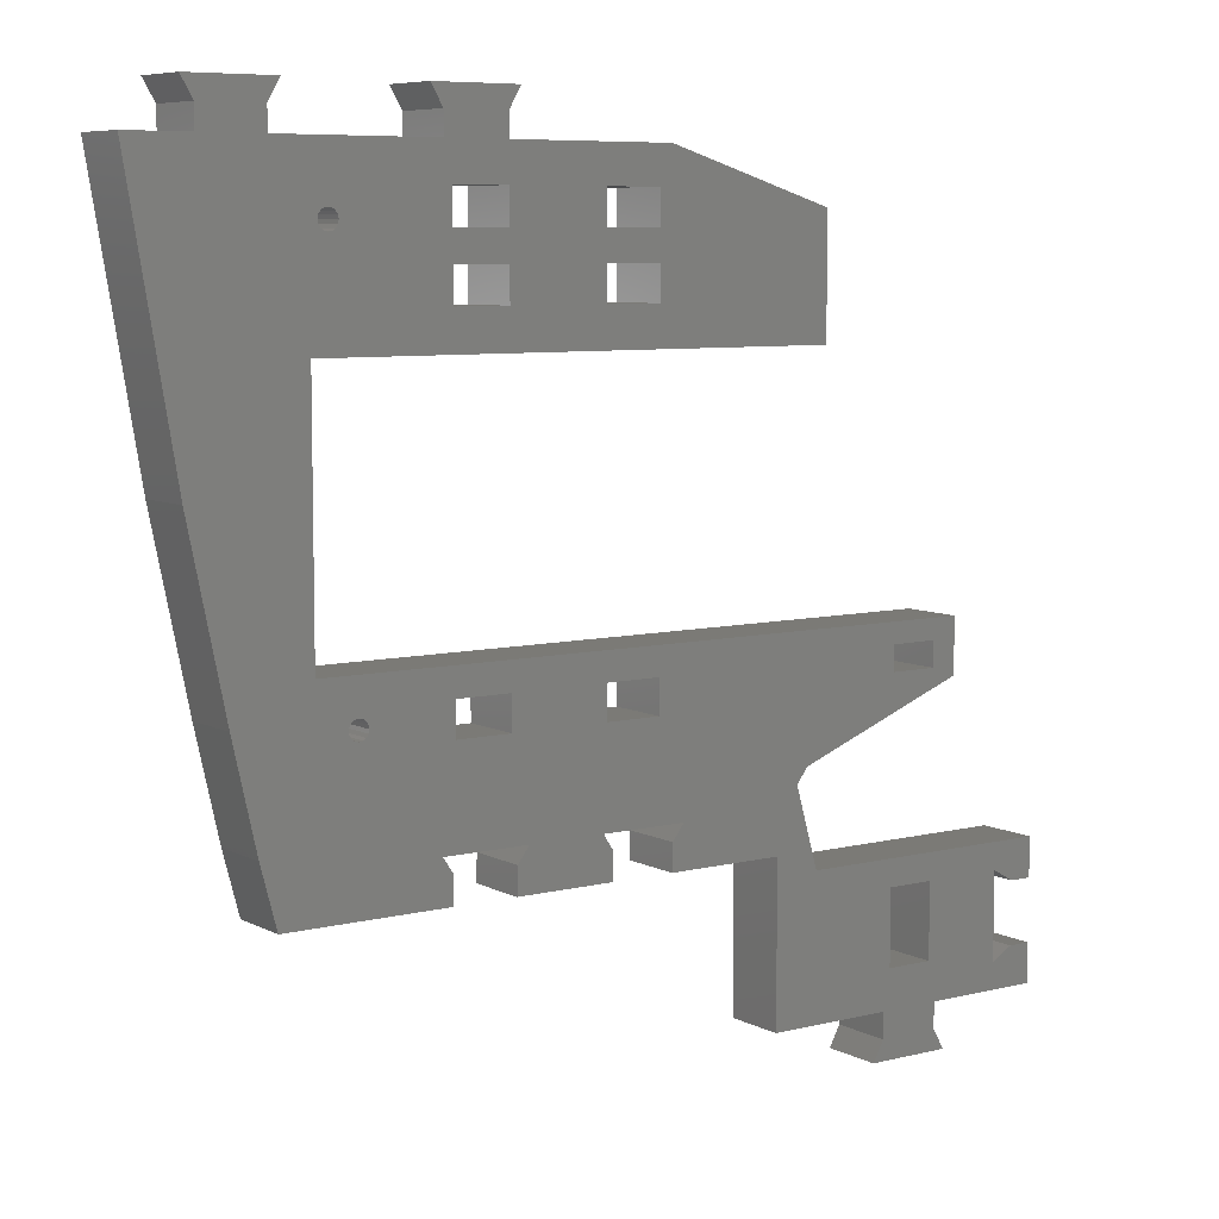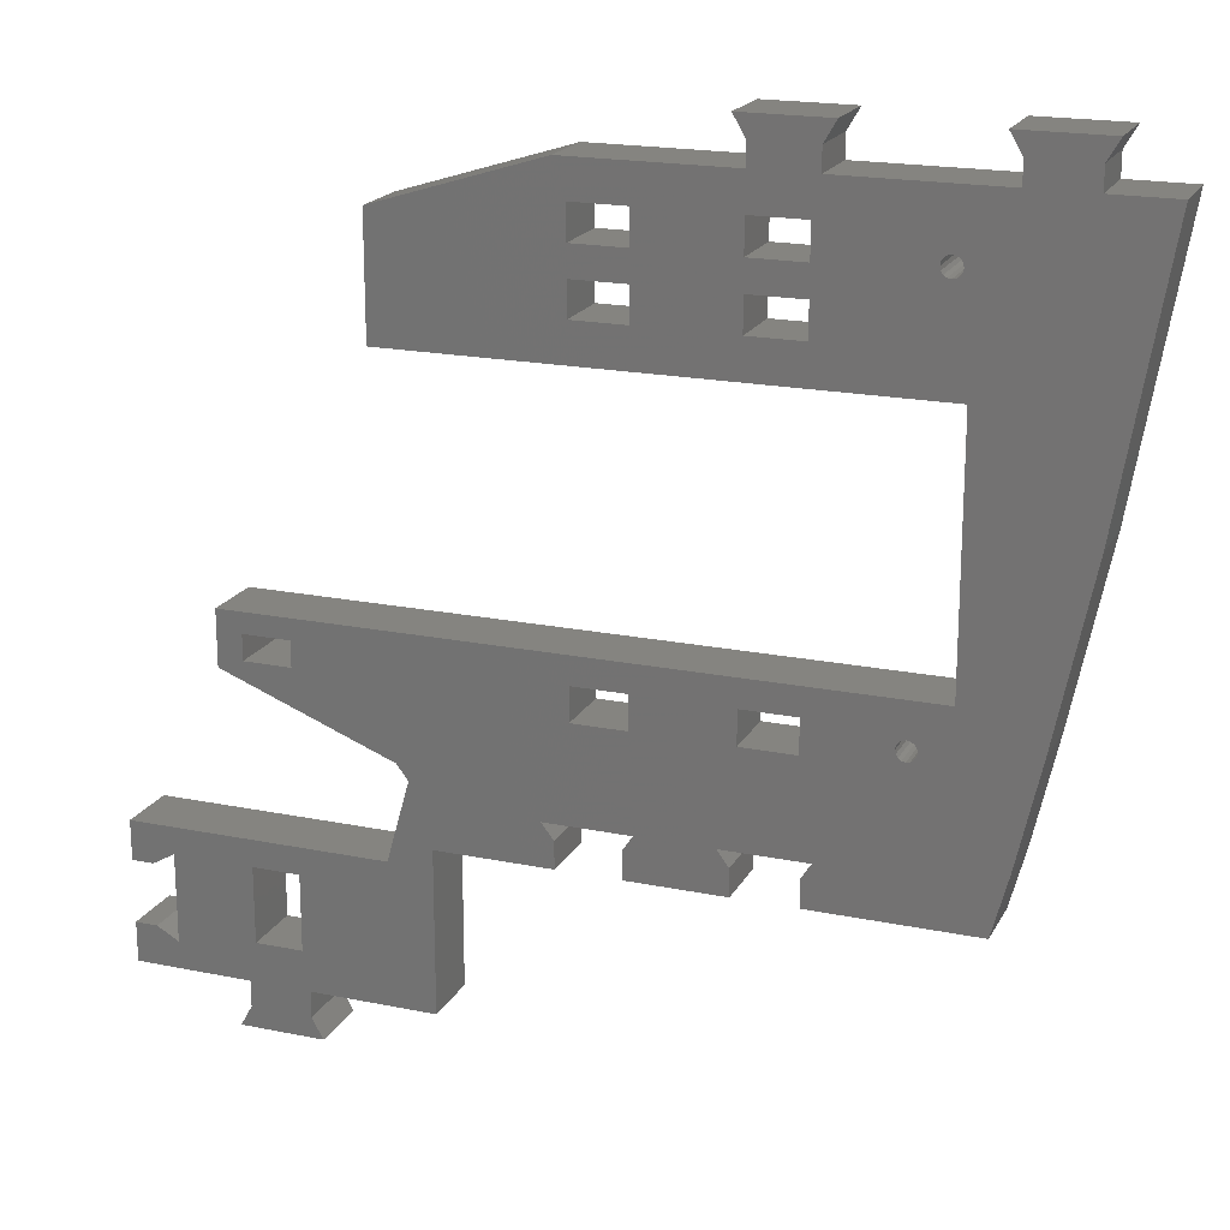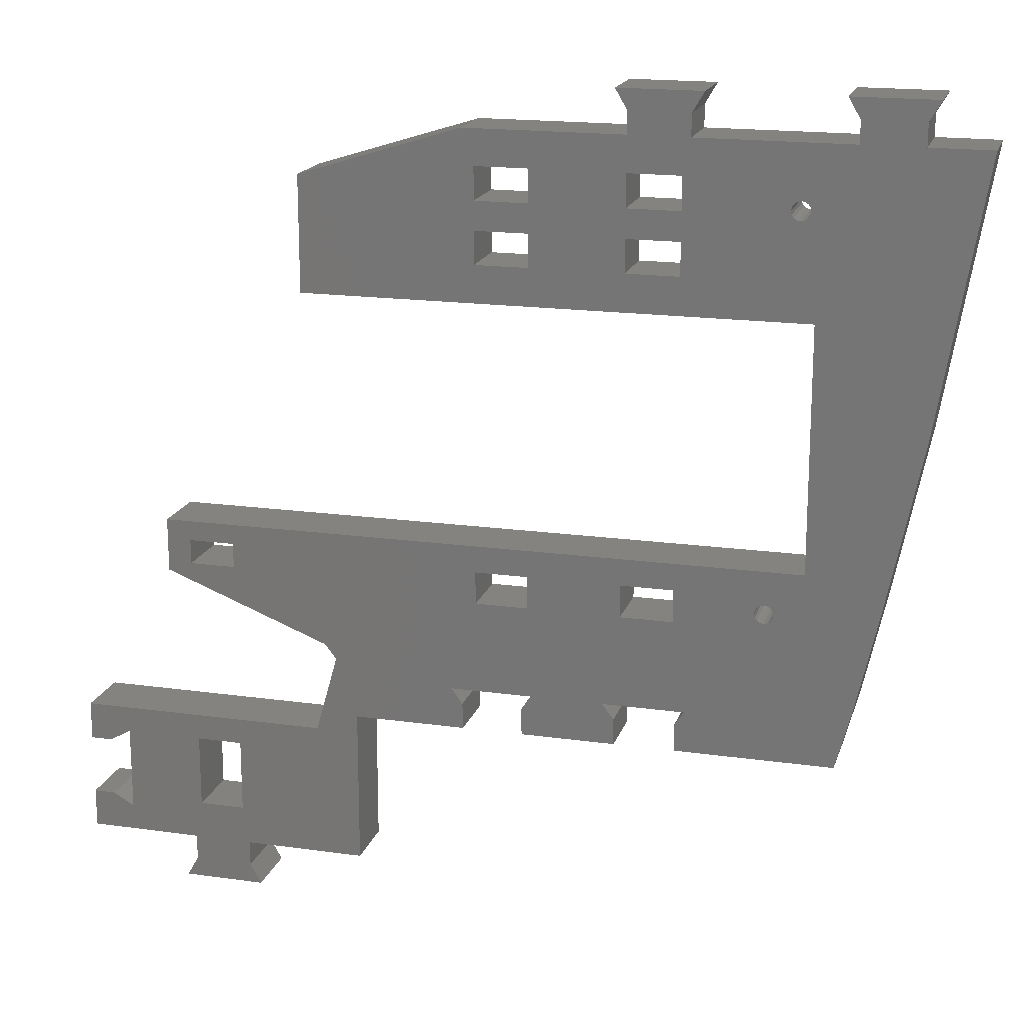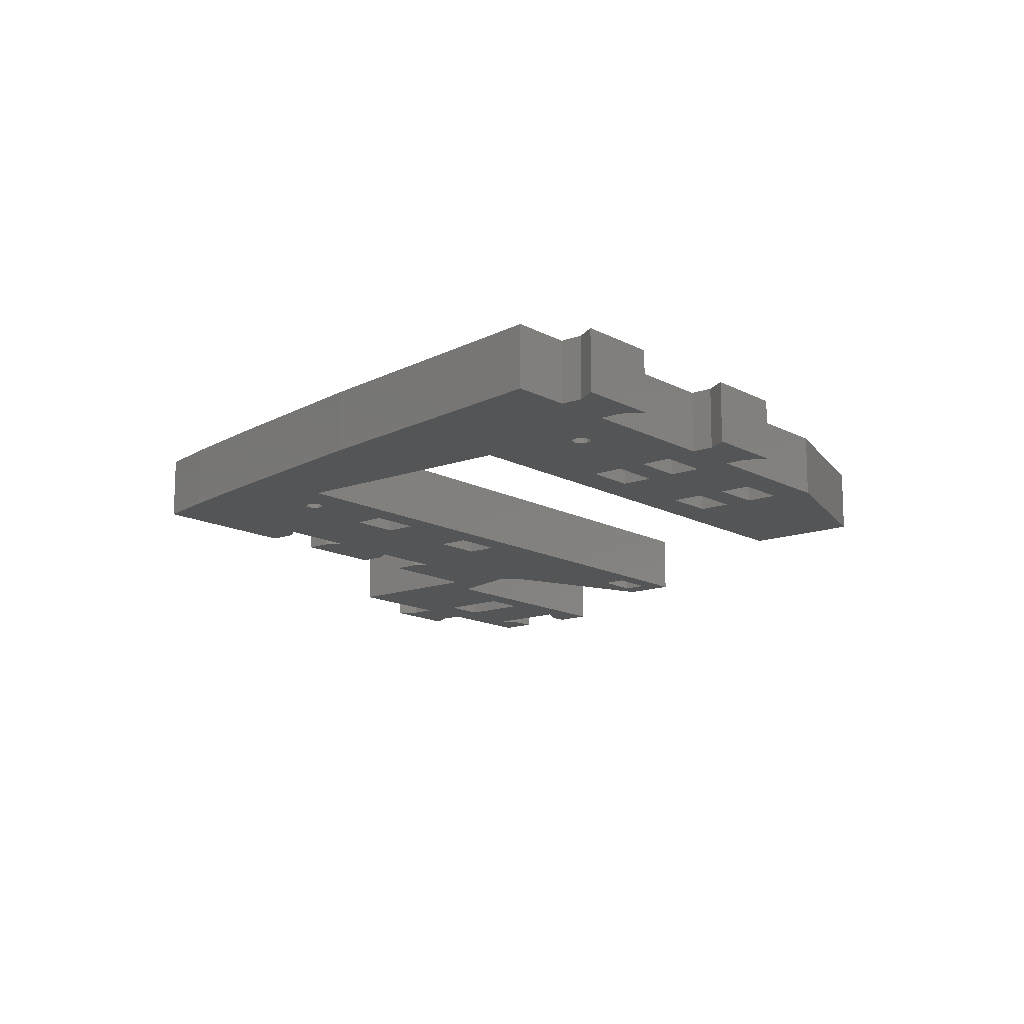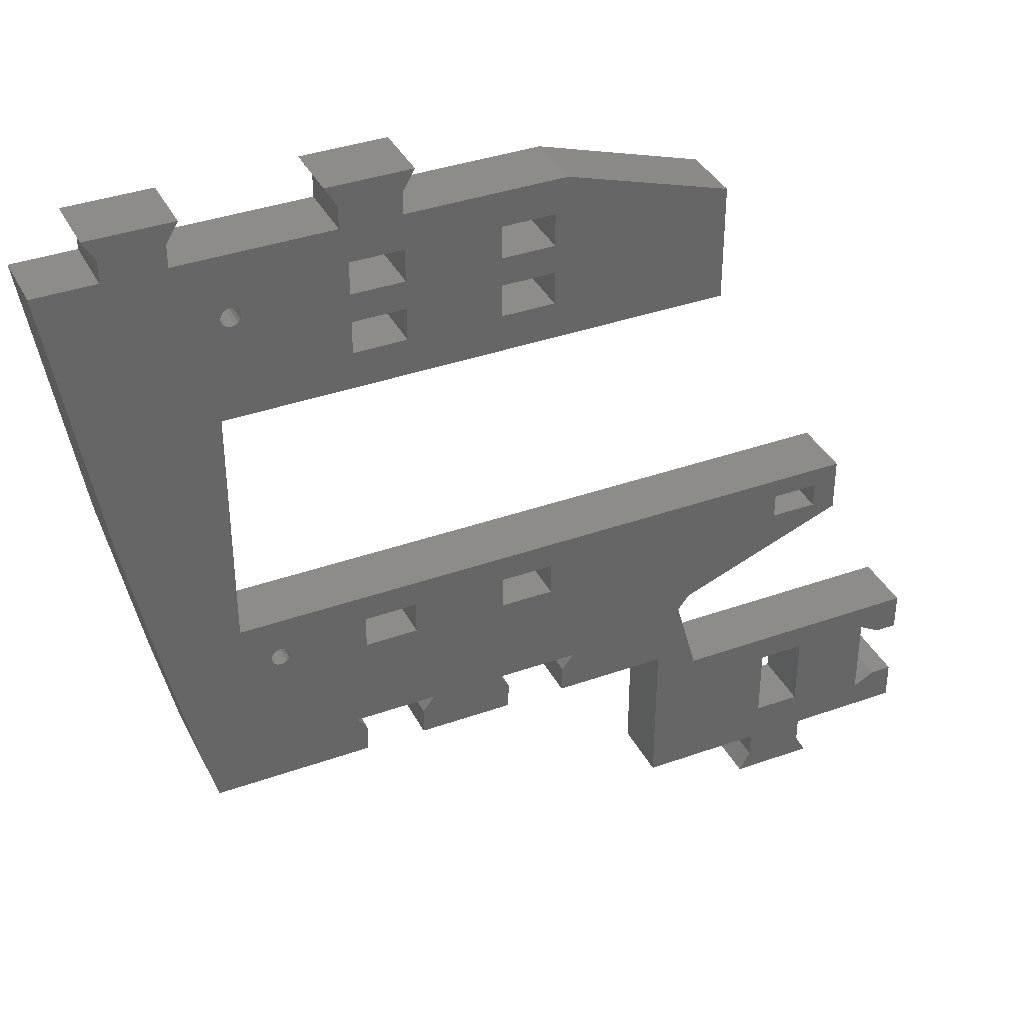
<metadata>
{"format":"stl","ext":"stl","renderer":"f3d","projection":"perspective","resolution":1024,"background":"white","views":[{"elev":7.3,"azim":144.8,"up":"+Y"},{"elev":19.3,"azim":21.0,"up":"+Y"},{"elev":17.8,"azim":15.4,"up":"+Y"},{"elev":-13.8,"azim":129.5,"up":"+Z"},{"elev":37.2,"azim":155.4,"up":"+Y"}]}
</metadata>
<code>
# stl→obj: 217 verts, 518 faces
v 902.6 982.1 10.03
v 902.6 975.8 0.02856
v 902.6 975.8 10.03
v 902.6 982.1 0.02852
v 909.6 977.8 10.03
v 909.6 963.8 0.02851
v 909.6 963.8 10.03
v 909.6 977.8 0.02866
v 906.1 975.8 0.0286
v 906.1 975.8 10.03
v 902.6 965.8 0.02856
v 906.1 965.8 10.03
v 906.1 965.8 0.02854
v 902.6 965.8 10.03
v 1024 1074 10.03
v 1023 1075 0.02852
v 1024 1074 0.02852
v 1023 1075 10.03
v 1017 1009 0.02852
v 1018 1009 10.03
v 1018 1009 0.02852
v 1017 1009 10.03
v 1023 1072 0.02852
v 1023 1073 10.03
v 1023 1073 0.02852
v 1023 1072 10.03
v 1004 1007 10.03
v 1004 1012 0.02852
v 1004 1007 0.02852
v 1004 1012 10.03
v 980.3 1012 0.02852
v 971.7 1012 10.03
v 971.7 1012 0.02852
v 980.3 1012 10.03
v 1004 1078 0.02852
v 995.5 1078 10.03
v 995.5 1078 0.02852
v 1004 1078 10.03
v 1018 1008 0.02852
v 1018 1008 10.03
v 995.5 1073 10.03
v 995.5 1073 0.02852
v 1021 1075 0.02852
v 1021 1074 10.03
v 1021 1074 0.02852
v 1021 1075 10.03
v 1022 1072 0.02852
v 1022 1072 10.03
v 1021 1073 0.02852
v 1021 1073 10.03
v 1020 1011 0.02852
v 1019 1011 10.03
v 1019 1011 0.02852
v 1020 1011 10.03
v 1018 1011 0.02852
v 1018 1011 10.03
v 1024 1073 10.03
v 1024 1073 0.02852
v 1004 1073 0.02852
v 1004 1073 10.03
v 930 1009 10.03
v 930 1013 0.02852
v 930 1009 0.02852
v 930 1013 10.03
v 995.5 1012 10.03
v 995.5 1012 0.02852
v 995.5 1007 10.03
v 995.5 1007 0.02852
v 951 985 0.02852
v 951 984.9 10.03
v 951 984.9 0.02853
v 951 985 10.03
v 922.4 977.8 0.02854
v 922.4 965.8 10.03
v 922.4 965.8 0.02854
v 922.4 977.8 10.03
v 969.4 985 0.02853
v 969.4 985 10.03
v 930 965.9 10.03
v 930 965.9 0.02854
v 922.4 1013 0.0285
v 922.4 1009 10.03
v 922.4 1009 0.02852
v 922.4 1013 10.03
v 930 977.8 0.02854
v 930 977.8 10.03
v 902.6 959.5 10.03
v 902.6 959.5 0.02853
v 1005 1087 0.02852
v 1005 1084 10.03
v 1005 1084 0.02852
v 1005 1087 10.03
v 943.9 982.1 10.03
v 943.9 982.1 0.02851
v 1030 1084 10.03
v 1030 1087 0.02852
v 1030 1084 0.02852
v 1030 1087 10.03
v 969.7 1084 10.03
v 995.6 1084 0.02852
v 969.7 1084 0.02852
v 995.6 1084 10.03
v 993.6 1091 10.03
v 1007 1091 0.02852
v 993.6 1091 0.02852
v 1007 1091 10.03
v 995.6 1087 10.03
v 995.6 1087 0.02852
v 1028 1091 10.03
v 1042 1091 0.02852
v 1028 1091 0.02852
v 1042 1091 10.03
v 980.3 1068 0.02852
v 971.7 1068 10.03
v 971.7 1068 0.02852
v 980.3 1068 10.03
v 995.5 1068 0.02852
v 995.5 1063 10.03
v 995.5 1063 0.02852
v 995.5 1068 10.03
v 931 955.3 0.02853
v 932.8 952.1 10.03
v 932.8 952.1 0.02853
v 931 955.3 10.03
v 1040 1087 0.02852
v 1040 1084 10.03
v 1040 1084 0.02852
v 1040 1087 10.03
v 1020 1009 10.03
v 1020 1009 0.02852
v 1019 1008 0.02852
v 1019 1008 10.03
v 971.7 1063 10.03
v 980.3 1063 0.02852
v 971.7 1063 0.02852
v 980.3 1063 10.03
v 1025 1017 10.03
v 1025 1057 0.02852
v 1025 1017 0.02852
v 1025 1057 10.03
v 980.3 1073 10.03
v 980.3 1078 0.02852
v 980.3 1073 0.02852
v 980.3 1078 10.03
v 1020 1010 0.02852
v 1020 1010 10.03
v 947.5 994.9 0.02851
v 947.5 994.9 10.03
v 945.7 997.3 0.02851
v 945.7 997.3 10.03
v 1004 1063 0.02852
v 1004 1063 10.03
v 943 1057 10.03
v 943 1057 0.02852
v 918.4 1017 10.03
v 918.4 1017 0.0285
v 971.7 1078 0.02852
v 971.7 1073 10.03
v 971.7 1073 0.02852
v 971.7 1078 10.03
v 918.4 1008 10.03
v 918.4 1008 0.0285
v 980.9 991.8 10.03
v 967.4 991.8 0.02852
v 980.9 991.8 0.02852
v 967.4 991.8 10.03
v 979.4 985 10.03
v 979.3 989.4 0.02853
v 979.4 985 0.02853
v 979.3 989.4 10.03
v 969.3 989.3 0.02853
v 969.3 989.3 10.03
v 1043 1039 0.02852
v 1037 1011 10.03
v 1037 1011 0.02852
v 1043 1039 10.03
v 1050 1084 0.02852
v 1050 1084 10.03
v 1005 989.4 10.03
v 1006 991.8 0.02852
v 1005 989.4 0.02853
v 1006 991.8 10.03
v 921.3 955.3 10.03
v 921.3 959.5 0.02853
v 921.3 955.3 0.02851
v 921.3 959.5 10.03
v 919.4 952.1 10.03
v 919.4 952.1 0.02851
v 943 1075 0.02852
v 943 1075 10.03
v 992.8 991.8 0.02852
v 992.8 991.8 10.03
v 931 959.5 0.02853
v 931 959.5 10.03
v 951 959.5 10.03
v 951 959.5 0.02851
v 1033 994.6 10.03
v 1033 994.6 0.02852
v 994.7 989.3 0.02853
v 994.8 985 10.03
v 994.8 985 0.02853
v 994.7 989.3 10.03
v 1004 1068 0.02852
v 1004 1068 10.03
v 951 981.9 0.02852
v 1031 985 10.03
v 1005 985 0.02853
v 1031 985 0.02853
v 1005 985 10.03
v 980.3 1007 0.02852
v 1017 1010 0.02852
v 1022 1075 0.02852
v 971.7 1007 0.02852
v 1017 1010 10.03
v 980.3 1007 10.03
v 971.7 1007 10.03
v 1022 1075 10.03
f 1 2 3
f 2 1 4
f 5 6 7
f 6 5 8
f 9 3 2
f 3 9 10
f 11 12 13
f 12 11 14
f 13 7 6
f 7 13 12
f 8 10 9
f 10 8 5
f 15 16 17
f 16 15 18
f 16 18 16
f 18 16 18
f 19 20 21
f 20 19 22
f 23 24 25
f 24 23 26
f 27 28 29
f 28 27 30
f 31 32 33
f 32 31 34
f 35 36 37
f 36 35 38
f 20 39 21
f 39 20 40
f 37 41 42
f 41 37 36
f 43 44 45
f 44 43 46
f 47 26 23
f 26 47 48
f 49 50 49
f 50 49 50
f 51 52 53
f 52 51 54
f 52 55 53
f 55 52 56
f 56 55 55
f 55 56 56
f 57 17 58
f 17 57 15
f 45 50 49
f 50 45 44
f 41 59 42
f 59 41 60
f 48 47 47
f 47 48 48
f 61 62 63
f 62 61 64
f 50 47 49
f 47 50 48
f 28 65 66
f 65 28 30
f 67 29 68
f 29 67 27
f 69 70 71
f 70 69 72
f 73 74 75
f 74 73 76
f 77 72 69
f 72 77 78
f 75 79 80
f 79 75 74
f 81 82 83
f 82 81 84
f 82 63 83
f 63 82 61
f 79 85 80
f 85 79 86
f 87 11 88
f 11 87 14
f 89 90 91
f 90 89 92
f 4 93 94
f 93 4 1
f 95 96 97
f 96 95 98
f 99 100 101
f 100 99 102
f 103 104 105
f 104 103 106
f 107 105 108
f 105 107 103
f 109 110 111
f 110 109 112
f 102 108 100
f 108 102 107
f 113 114 115
f 114 113 116
f 117 118 119
f 118 117 120
f 66 67 68
f 67 66 65
f 121 122 123
f 122 121 124
f 125 126 127
f 126 125 128
f 90 97 91
f 97 90 95
f 129 130 130
f 130 129 129
f 131 132 131
f 132 131 132
f 133 134 135
f 134 133 136
f 137 138 139
f 138 137 140
f 62 84 81
f 84 62 64
f 141 142 143
f 142 141 144
f 86 73 85
f 73 86 76
f 129 145 130
f 145 129 146
f 104 92 89
f 92 104 106
f 93 147 94
f 147 93 148
f 148 149 147
f 149 148 150
f 98 111 96
f 111 98 109
f 110 128 125
f 128 110 112
f 118 151 119
f 151 118 152
f 138 153 154
f 153 138 140
f 146 145 145
f 145 146 146
f 146 51 145
f 51 146 54
f 155 139 156
f 139 155 137
f 157 158 159
f 158 157 160
f 158 143 159
f 143 158 141
f 131 129 130
f 129 131 132
f 149 161 162
f 161 149 150
f 163 164 165
f 164 163 166
f 167 168 169
f 168 167 170
f 171 78 77
f 78 171 172
f 173 174 175
f 174 173 176
f 177 176 173
f 176 177 178
f 179 180 181
f 180 179 182
f 183 184 185
f 184 183 186
f 187 185 188
f 185 187 183
f 189 99 101
f 99 189 190
f 182 191 180
f 191 182 192
f 193 124 121
f 124 193 194
f 170 165 168
f 165 170 163
f 153 189 154
f 189 153 190
f 195 193 196
f 193 195 194
f 115 133 135
f 133 115 114
f 40 131 39
f 131 40 132
f 175 197 198
f 197 175 174
f 142 160 157
f 160 142 144
f 164 172 171
f 172 164 166
f 123 187 188
f 187 123 122
f 184 87 88
f 87 184 186
f 199 200 201
f 200 199 202
f 136 113 134
f 113 136 116
f 191 202 199
f 202 191 192
f 161 156 162
f 156 161 155
f 203 120 117
f 120 203 204
f 205 195 196
f 195 205 70
f 70 205 71
f 206 207 208
f 207 206 209
f 198 206 208
f 206 198 197
f 126 177 127
f 177 126 178
f 209 181 207
f 181 209 179
f 152 203 151
f 203 152 204
f 201 167 169
f 167 201 200
f 191 68 180
f 68 191 66
f 180 68 29
f 59 117 42
f 117 59 203
f 100 157 101
f 157 100 142
f 142 100 143
f 143 100 113
f 113 100 134
f 134 100 37
f 37 100 35
f 185 123 188
f 123 185 75
f 75 185 73
f 123 75 121
f 121 75 80
f 121 80 193
f 69 205 196
f 205 69 71
f 4 8 2
f 8 4 94
f 2 8 9
f 8 94 73
f 8 73 6
f 6 73 184
f 184 73 185
f 73 94 85
f 85 94 80
f 80 94 193
f 193 94 196
f 196 94 147
f 83 149 162
f 149 83 63
f 13 88 11
f 88 13 6
f 88 6 184
f 104 108 105
f 108 104 100
f 100 104 89
f 100 89 35
f 35 89 59
f 59 89 203
f 203 89 151
f 110 96 111
f 96 110 97
f 97 110 125
f 97 125 208
f 208 125 198
f 198 125 175
f 175 127 173
f 127 175 125
f 173 127 177
f 156 81 162
f 81 156 139
f 162 81 83
f 81 139 62
f 62 139 63
f 63 139 33
f 63 33 149
f 149 33 147
f 147 33 69
f 147 69 196
f 69 33 164
f 33 139 31
f 31 139 66
f 31 66 210
f 210 66 165
f 165 66 191
f 66 139 28
f 28 139 29
f 29 139 55
f 29 55 211
f 29 211 180
f 180 211 211
f 55 139 55
f 55 139 53
f 53 139 53
f 53 139 51
f 51 139 145
f 145 139 145
f 91 45 45
f 45 91 43
f 43 91 97
f 43 97 212
f 212 97 212
f 212 97 16
f 16 97 16
f 16 97 17
f 17 97 17
f 17 97 138
f 138 97 139
f 180 207 181
f 207 180 208
f 208 180 19
f 19 180 211
f 208 19 21
f 208 21 39
f 208 39 131
f 208 131 131
f 208 131 130
f 208 130 130
f 208 130 145
f 208 145 139
f 208 139 97
f 101 154 189
f 154 101 135
f 154 135 138
f 135 101 157
f 135 157 159
f 135 159 115
f 138 135 134
f 138 134 119
f 119 134 37
f 119 37 42
f 119 42 117
f 138 119 151
f 138 151 91
f 91 151 89
f 138 91 49
f 49 91 45
f 138 49 49
f 138 49 47
f 138 47 47
f 138 47 23
f 138 23 25
f 138 25 58
f 138 58 17
f 165 169 168
f 169 165 201
f 201 165 191
f 201 191 199
f 164 213 165
f 213 164 33
f 165 213 210
f 143 115 159
f 115 143 113
f 164 77 69
f 77 164 171
f 211 22 19
f 22 211 214
f 215 31 210
f 31 215 34
f 45 44 45
f 44 45 44
f 211 214 211
f 214 211 214
f 55 214 211
f 214 55 56
f 15 17 17
f 17 15 15
f 33 216 213
f 216 33 32
f 216 210 213
f 210 216 215
f 217 212 212
f 212 217 217
f 217 43 212
f 43 217 46
f 60 35 59
f 35 60 38
f 16 217 212
f 217 16 18
f 53 52 53
f 52 53 52
f 24 58 25
f 58 24 57
f 161 82 155
f 82 161 150
f 82 150 61
f 61 150 64
f 122 183 187
f 183 122 186
f 186 122 74
f 186 74 76
f 74 122 124
f 74 124 79
f 209 182 179
f 182 209 206
f 182 206 22
f 182 22 214
f 22 206 20
f 20 206 40
f 40 206 132
f 132 206 132
f 132 206 129
f 129 206 129
f 129 206 146
f 146 206 137
f 137 206 140
f 140 206 95
f 95 206 98
f 176 126 174
f 126 176 178
f 98 112 109
f 112 98 128
f 128 98 206
f 128 206 197
f 128 197 174
f 128 174 126
f 1 5 93
f 5 1 3
f 5 3 10
f 93 5 76
f 76 5 7
f 76 7 186
f 93 76 86
f 93 86 79
f 93 79 194
f 194 79 124
f 93 194 195
f 93 195 148
f 148 195 72
f 72 195 70
f 78 166 72
f 166 78 172
f 153 133 190
f 133 153 140
f 190 133 99
f 133 140 136
f 136 140 118
f 136 118 116
f 116 118 141
f 141 118 144
f 118 140 152
f 152 140 204
f 204 140 60
f 60 140 38
f 38 140 90
f 90 140 50
f 90 50 44
f 50 140 50
f 50 140 48
f 48 140 48
f 48 140 26
f 26 140 24
f 24 140 57
f 57 140 15
f 90 46 95
f 46 90 44
f 44 90 44
f 95 46 217
f 95 217 217
f 95 217 18
f 95 18 18
f 95 18 15
f 95 15 15
f 95 15 140
f 163 216 166
f 216 163 215
f 215 163 34
f 167 163 170
f 163 167 200
f 163 200 192
f 192 200 202
f 99 160 102
f 160 99 133
f 160 133 114
f 160 114 158
f 102 160 144
f 102 144 36
f 36 144 118
f 36 118 120
f 36 120 41
f 102 36 38
f 102 38 107
f 182 67 192
f 67 182 27
f 27 182 30
f 107 106 103
f 106 107 92
f 92 107 38
f 92 38 90
f 155 84 137
f 84 155 82
f 137 84 64
f 137 64 32
f 32 64 150
f 32 150 148
f 32 148 72
f 32 72 166
f 32 166 216
f 137 32 34
f 137 34 65
f 65 34 163
f 65 163 192
f 65 192 67
f 137 65 30
f 137 30 56
f 56 30 214
f 214 30 182
f 214 182 214
f 137 56 56
f 137 56 52
f 137 52 52
f 137 52 54
f 137 54 146
f 137 146 146
f 204 41 120
f 41 204 60
f 116 158 114
f 158 116 141
f 87 12 14
f 12 87 7
f 7 87 186

</code>
